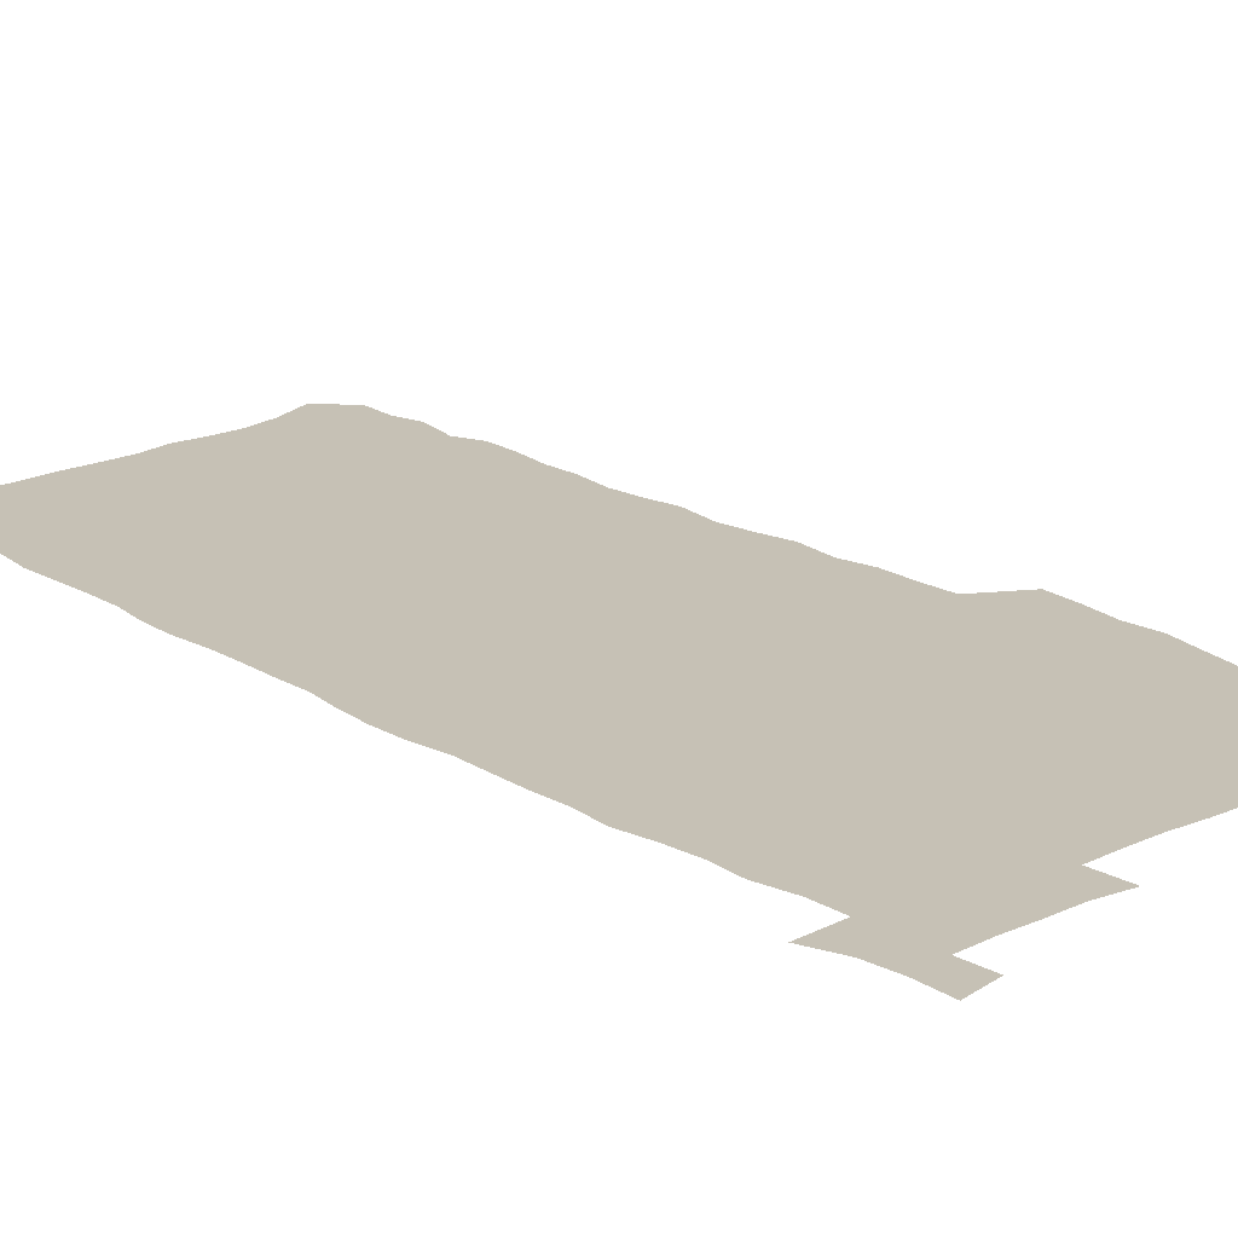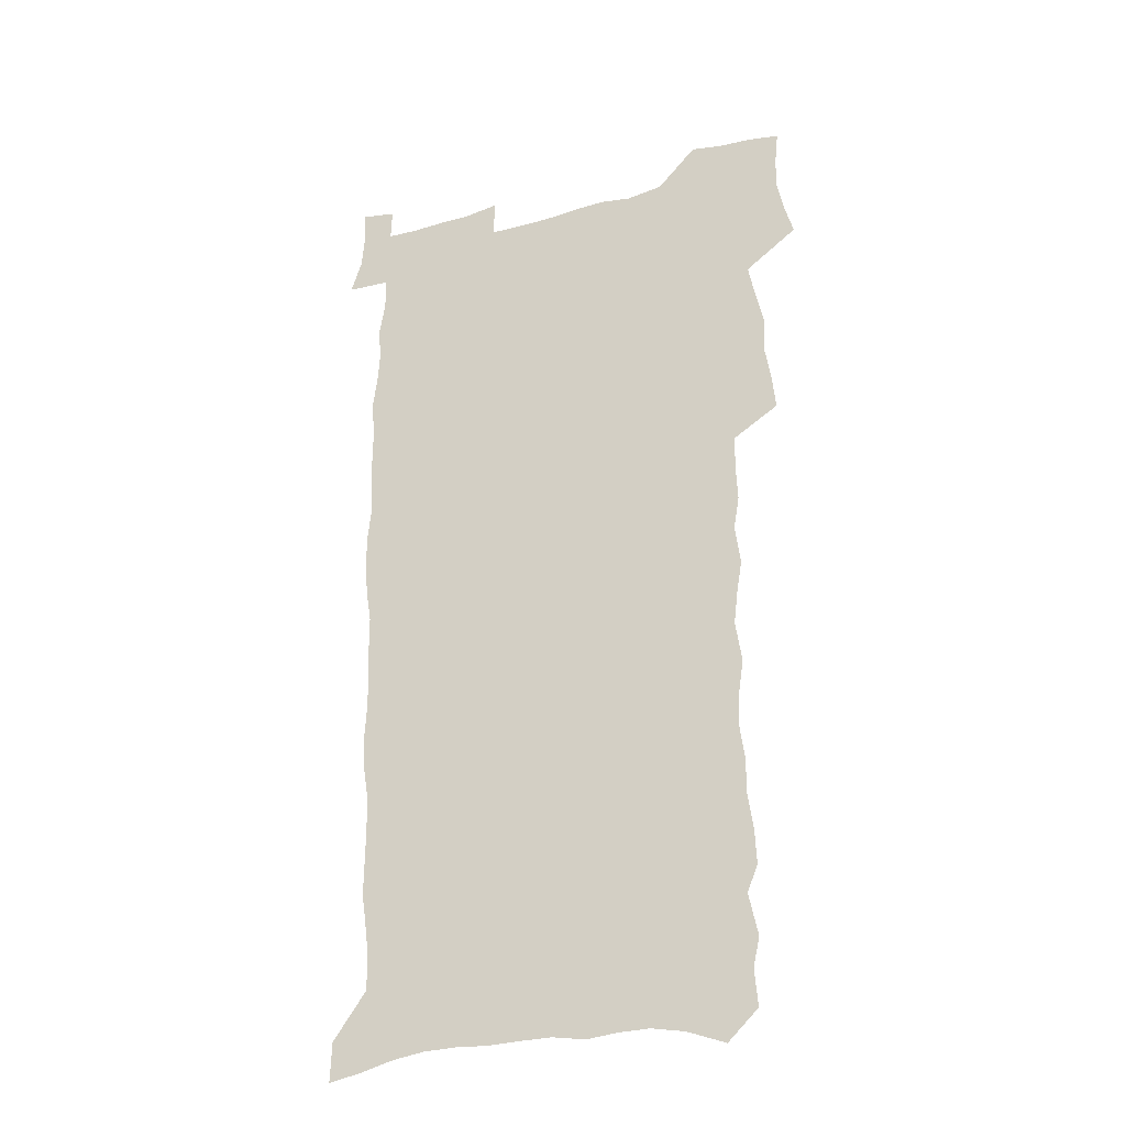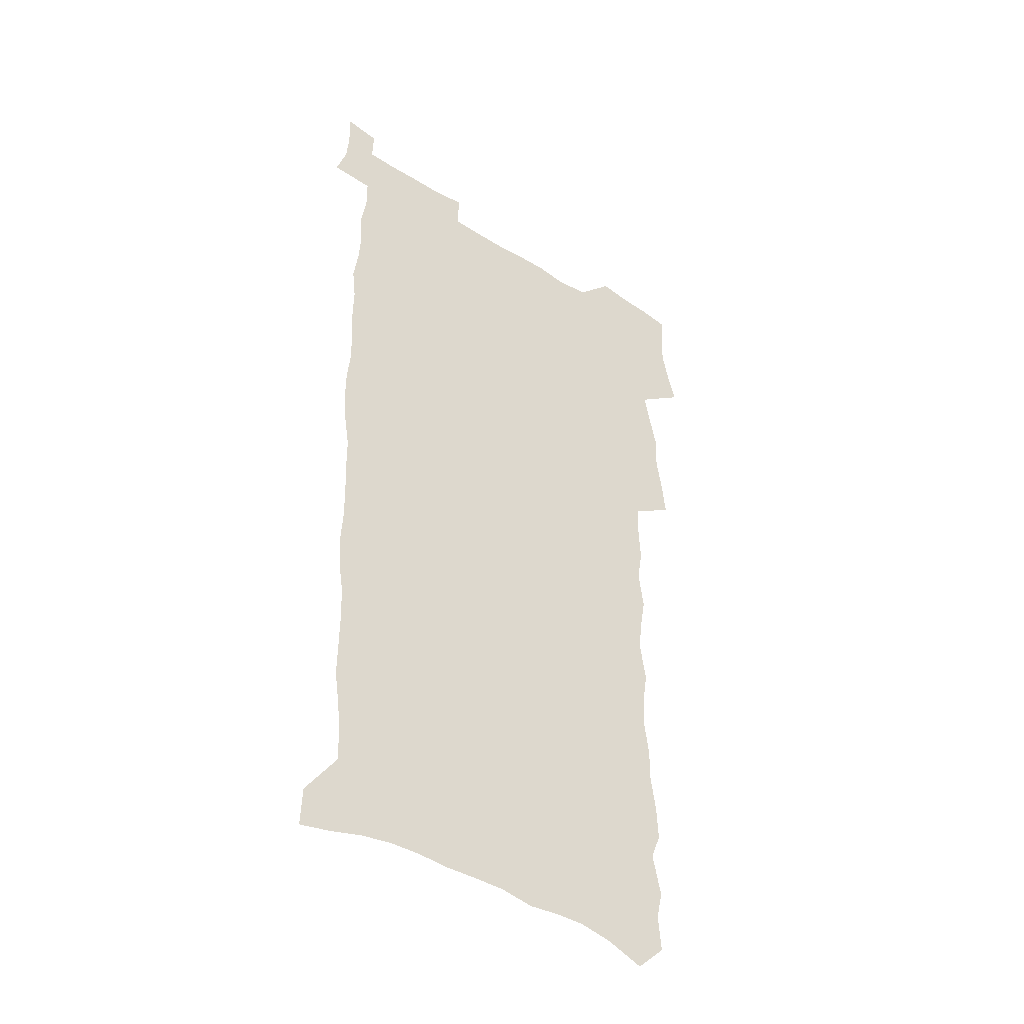
<metadata>
{"format":"obj","ext":"obj","renderer":"f3d","projection":"perspective","resolution":1024,"background":"white","views":[{"elev":18.7,"azim":138.1,"up":"+Z"},{"elev":-29.1,"azim":-157.4,"up":"+Y"},{"elev":-42.4,"azim":143.0,"up":"+Y"}]}
</metadata>
<code>
v 457.1 525 0
v 461.2 539.5 0
v 464.3 554.2 0
v 464.1 568.9 0
v 462.5 584.4 0
v 470.5 427.8 0
v 472.3 444.2 0
v 475.1 460.9 0
v 474.2 476.2 0
v 477.8 492.3 0
v 481 508.3 0
v 480.9 523 0
v 477.7 538.6 0
v 482.7 552.8 0
v 480.3 568.6 0
v 477 586.7 0
v 491.9 145.6 0
v 493.3 162.3 0
v 490.4 175.4 0
v 494.5 194.5 0
v 489.7 206.5 0
v 490.5 222.3 0
v 493 239.4 0
v 492.8 254.6 0
v 495.3 271.7 0
v 494.4 286.7 0
v 492.2 300.9 0
v 495.1 320.2 0
v 493.4 335.1 0
v 490.9 349.9 0
v 493.3 368.1 0
v 490.8 383.1 0
v 491.6 399.5 0
v 491.4 415.1 0
v 494.2 432.2 0
v 493.7 447.2 0
v 495.6 463 0
v 495.8 477.9 0
v 495.7 492.9 0
v 497.9 508.4 0
v 497.6 523.3 0
v 498.2 538 0
v 496.9 553.7 0
v 494.8 569.9 0
v 492 587.5 0
v 505.6 132.6 0
v 510.8 154.2 0
v 514 172.8 0
v 511.7 186 0
v 512.9 202.7 0
v 513.2 218.2 0
v 515.7 235.6 0
v 516.5 251.2 0
v 516.1 265.9 0
v 514.5 279.9 0
v 514 294.9 0
v 511 308.5 0
v 511.8 325 0
v 512.2 341.2 0
v 511.6 356.6 0
v 511.9 372.6 0
v 513.1 388.9 0
v 513.3 403.9 0
v 510 418.2 0
v 511.3 434 0
v 512.7 449.6 0
v 512.6 464.1 0
v 510.9 478.7 0
v 513.2 493.7 0
v 513.7 508.5 0
v 514.4 523.1 0
v 513.6 538.1 0
v 512 553.8 0
v 510 570.1 0
v 506.5 589.9 0
v 523.1 139.4 0
v 526.1 158.1 0
v 529.5 178.3 0
v 528.3 191.9 0
v 530 209.1 0
v 531.3 225.5 0
v 531.7 240.8 0
v 532 256.1 0
v 531.8 270.9 0
v 531.1 285.4 0
v 530.3 300.1 0
v 530.1 315.4 0
v 530.1 330.7 0
v 529.7 345.8 0
v 528.9 360.6 0
v 528.8 375.9 0
v 528.9 391.2 0
v 528.7 406.1 0
v 528 420.9 0
v 528.1 435.9 0
v 527.5 450.4 0
v 527.9 465.1 0
v 530.7 480.2 0
v 529.6 494.4 0
v 529.6 508.7 0
v 529.4 523.1 0
v 529.5 537.5 0
v 527.9 553 0
v 524.6 571.8 0
v 538.4 142.5 0
v 541.4 162.2 0
v 543.3 180.5 0
v 546 199.7 0
v 546.3 214.9 0
v 546.8 230.2 0
v 546.8 245 0
v 546.5 259.4 0
v 546.1 273.8 0
v 545.9 288.8 0
v 545.4 303.5 0
v 545.7 319.1 0
v 544.8 333.1 0
v 544.5 348 0
v 544.1 362.7 0
v 544.7 378.6 0
v 543.8 392.7 0
v 545.3 408.7 0
v 544.5 422.8 0
v 544.7 437.5 0
v 545.1 452.1 0
v 545.1 466.4 0
v 544.8 480.6 0
v 544.7 494.7 0
v 544.7 508.8 0
v 544.2 523 0
v 545.2 536.8 0
v 542.7 553.4 0
v 541.2 569.5 0
v 552.6 142.4 0
v 555.1 161.8 0
v 558 183.8 0
v 559.9 202.9 0
v 560.2 217.5 0
v 560.9 233.3 0
v 560.5 247.2 0
v 560.6 262.1 0
v 560.3 276.6 0
v 559.8 290.8 0
v 560 306.3 0
v 559.2 320.3 0
v 559.3 335.3 0
v 559 350 0
v 558.2 363.6 0
v 559 379.7 0
v 558.8 394.3 0
v 559.5 409.5 0
v 559.3 423.8 0
v 559 437.9 0
v 559.5 452.6 0
v 559.5 466.7 0
v 559.4 480.9 0
v 559.3 495 0
v 559.3 509 0
v 559 523 0
v 559.3 536.7 0
v 558 552.2 0
v 555.6 571.7 0
v 566.7 141.1 0
v 570.4 166.8 0
v 571.5 184 0
v 572.8 202.6 0
v 574.2 221.3 0
v 574.4 235.2 0
v 574 248.8 0
v 574.1 263.3 0
v 574 278.3 0
v 573.9 293 0
v 573.7 307.7 0
v 573.8 322.7 0
v 573.4 337.1 0
v 572.4 350.7 0
v 573.7 367 0
v 573.9 381.8 0
v 573.7 395.8 0
v 573.8 410.3 0
v 573.7 424.5 0
v 573.7 438.7 0
v 574.1 453.2 0
v 573.5 467.2 0
v 573.7 481.2 0
v 574 495.3 0
v 573.8 509.2 0
v 573.5 523.3 0
v 573.2 537.5 0
v 572.3 553 0
v 570.6 571.2 0
v 582 143.9 0
v 584.4 168.3 0
v 585.4 186.1 0
v 586.2 203.7 0
v 586.9 219.6 0
v 587.2 235.8 0
v 587.3 249.7 0
v 587.4 263.6 0
v 587.6 280 0
v 587.2 293.4 0
v 587.3 308.9 0
v 587.3 323.1 0
v 587.4 338.6 0
v 587.2 352.7 0
v 587.4 367.5 0
v 587.4 381.4 0
v 587.7 396.3 0
v 587.7 410.5 0
v 587.7 424.8 0
v 587.7 438.7 0
v 587.8 453.4 0
v 588 467.5 0
v 587.9 481.5 0
v 587.9 495.5 0
v 588 509.4 0
v 587.8 523.4 0
v 587.5 537.6 0
v 586.9 553.1 0
v 585.9 570 0
v 596.7 143.9 0
v 598.1 167 0
v 599.1 187.8 0
v 599.5 203.5 0
v 599.8 219.1 0
v 599.7 236.4 0
v 600.6 248.6 0
v 600.6 263.3 0
v 600.6 279.9 0
v 600.6 294 0
v 600.8 308.3 0
v 600.7 322.9 0
v 600.8 339.6 0
v 600.9 352.9 0
v 601.3 368.3 0
v 601.3 382.4 0
v 601.6 396.2 0
v 601.6 410.6 0
v 601.7 424.7 0
v 601.7 438.8 0
v 601.9 453.7 0
v 602 467.6 0
v 602 481.6 0
v 602 495.6 0
v 602.1 509.6 0
v 602 523.5 0
v 601.8 537.2 0
v 601.3 554.1 0
v 600.8 569.9 0
v 611.4 143.7 0
v 611.9 164.6 0
v 612.5 186.3 0
v 612.7 204 0
v 613.1 218.3 0
v 613.3 234 0
v 613.6 249.9 0
v 613.8 263 0
v 613.7 280 0
v 613.9 294 0
v 614.3 307.9 0
v 614.4 323.2 0
v 614.4 338.3 0
v 614.6 353.8 0
v 614.9 367.7 0
v 615.4 381.5 0
v 615.3 396.4 0
v 615.6 410.3 0
v 615.8 424.6 0
v 615.7 439.3 0
v 615.9 453.4 0
v 616 467.5 0
v 616.2 481.6 0
v 616.5 495.8 0
v 616.3 510.1 0
v 616.2 524.1 0
v 615.9 538.2 0
v 616 553.3 0
v 615.6 570.3 0
v 615.1 587.6 0
v 626.1 144.7 0
v 625.9 168.4 0
v 626.4 183.4 0
v 625.7 203.5 0
v 626.4 217.6 0
v 627 231.9 0
v 626.9 248.1 0
v 627 263.7 0
v 627.3 278.2 0
v 627.8 292 0
v 628 307.1 0
v 628.2 322.3 0
v 628.1 337.9 0
v 628.1 352.9 0
v 628.6 367 0
v 629.3 381 0
v 629.5 395.5 0
v 629.6 410 0
v 630 424.1 0
v 630.9 438.1 0
v 630.1 453.3 0
v 630 467.4 0
v 630.4 481.5 0
v 630.7 495.8 0
v 630.7 510.1 0
v 630.6 524.4 0
v 630.6 538.8 0
v 630.5 553.4 0
v 630.7 568.7 0
v 630.6 585.3 0
v 640.7 144.5 0
v 639.7 166.5 0
v 640.1 182.4 0
v 640.2 199 0
v 640.6 214.4 0
v 640.8 229.8 0
v 640.6 246 0
v 642.3 259.5 0
v 641.4 276.2 0
v 640.9 292.5 0
v 641.4 306.4 0
v 642.4 320.4 0
v 642.5 335.6 0
v 644.2 349.4 0
v 643 365.4 0
v 644.2 379.3 0
v 645.3 393.5 0
v 644.6 408.8 0
v 644.6 423.4 0
v 645 437.9 0
v 644.5 452.7 0
v 646.1 466.8 0
v 645.1 481.5 0
v 645.6 495.8 0
v 645.7 510.2 0
v 645.6 524.7 0
v 645.4 539.2 0
v 645.4 554 0
v 645.4 568.7 0
v 645.4 585.3 0
v 655.3 142.5 0
v 653.1 165.5 0
v 654.4 179.5 0
v 655.2 194.6 0
v 655 211.2 0
v 654.9 227.1 0
v 655.6 242 0
v 656.4 256.9 0
v 656.3 272.7 0
v 657.2 287.5 0
v 657.8 302.2 0
v 656.7 318.3 0
v 658.8 332 0
v 659.6 346.5 0
v 657.9 363.1 0
v 659.6 377.1 0
v 660.6 391.7 0
v 659.8 407.3 0
v 660 422 0
v 661 436.5 0
v 660.8 451.3 0
v 662.2 465.8 0
v 661.2 480.9 0
v 661 495.5 0
v 661.2 510.1 0
v 662.2 525 0
v 661.2 539.9 0
v 660.8 554.8 0
v 660.1 569.3 0
v 660.3 584.8 0
v 670.7 138.6 0
v 669 159 0
v 669.5 174.9 0
v 669.7 191.1 0
v 671.4 205.3 0
v 673.5 219.5 0
v 673.3 235.4 0
v 673.1 251.3 0
v 673.5 266.7 0
v 675.8 280.8 0
v 676.6 295.8 0
v 675.7 312.1 0
v 675.8 327.6 0
v 676.4 342.7 0
v 676.5 358.4 0
v 678.8 372.8 0
v 680.1 387.7 0
v 680.1 403.2 0
v 678.4 419.4 0
v 679 434.4 0
v 679.6 449.5 0
v 679.3 464.7 0
v 681 479.6 0
v 678.8 495.1 0
v 677.9 510 0
v 679 525 0
v 676.4 540.8 0
v 676.5 555.9 0
v 675.5 570.4 0
v 675.2 585.3 0
v 674.7 600.1 0
v 685.5 135.9 0
v 684.8 153.7 0
v 696.8 556.8 0
v 691.7 572.3 0
v 690.5 586.7 0
v 691.2 602.8 0
f 11 12 1
f 1 12 2
f 12 13 2
f 2 13 3
f 13 14 3
f 3 14 4
f 14 15 4
f 4 15 5
f 15 16 5
f 34 35 6
f 6 35 7
f 35 36 7
f 7 36 8
f 36 37 8
f 8 37 9
f 37 38 9
f 9 38 10
f 38 39 10
f 10 39 11
f 39 40 11
f 11 40 12
f 40 41 12
f 12 41 13
f 41 42 13
f 13 42 14
f 42 43 14
f 14 43 15
f 43 44 15
f 15 44 16
f 44 45 16
f 46 47 17
f 17 47 18
f 47 48 18
f 18 48 19
f 48 49 19
f 19 49 20
f 49 50 20
f 20 50 21
f 50 51 21
f 21 51 22
f 51 52 22
f 22 52 23
f 52 53 23
f 23 53 24
f 53 54 24
f 24 54 25
f 54 55 25
f 25 55 26
f 55 56 26
f 26 56 27
f 56 57 27
f 27 57 28
f 57 58 28
f 28 58 29
f 58 59 29
f 29 59 30
f 59 60 30
f 30 60 31
f 60 61 31
f 31 61 32
f 61 62 32
f 32 62 33
f 62 63 33
f 33 63 34
f 63 64 34
f 34 64 35
f 64 65 35
f 35 65 36
f 65 66 36
f 36 66 37
f 66 67 37
f 37 67 38
f 67 68 38
f 38 68 39
f 68 69 39
f 39 69 40
f 69 70 40
f 40 70 41
f 70 71 41
f 41 71 42
f 71 72 42
f 42 72 43
f 72 73 43
f 43 73 44
f 73 74 44
f 44 74 45
f 74 75 45
f 46 76 47
f 76 77 47
f 47 77 48
f 77 78 48
f 48 78 49
f 78 79 49
f 49 79 50
f 79 80 50
f 50 80 51
f 80 81 51
f 51 81 52
f 81 82 52
f 52 82 53
f 82 83 53
f 53 83 54
f 83 84 54
f 54 84 55
f 84 85 55
f 55 85 56
f 85 86 56
f 56 86 57
f 86 87 57
f 57 87 58
f 87 88 58
f 58 88 59
f 88 89 59
f 59 89 60
f 89 90 60
f 60 90 61
f 90 91 61
f 61 91 62
f 91 92 62
f 62 92 63
f 92 93 63
f 63 93 64
f 93 94 64
f 64 94 65
f 94 95 65
f 65 95 66
f 95 96 66
f 66 96 67
f 96 97 67
f 67 97 68
f 97 98 68
f 68 98 69
f 98 99 69
f 69 99 70
f 99 100 70
f 70 100 71
f 100 101 71
f 71 101 72
f 101 102 72
f 72 102 73
f 102 103 73
f 73 103 74
f 103 104 74
f 74 104 75
f 76 105 77
f 105 106 77
f 77 106 78
f 106 107 78
f 78 107 79
f 107 108 79
f 79 108 80
f 108 109 80
f 80 109 81
f 109 110 81
f 81 110 82
f 110 111 82
f 82 111 83
f 111 112 83
f 83 112 84
f 112 113 84
f 84 113 85
f 113 114 85
f 85 114 86
f 114 115 86
f 86 115 87
f 115 116 87
f 87 116 88
f 116 117 88
f 88 117 89
f 117 118 89
f 89 118 90
f 118 119 90
f 90 119 91
f 119 120 91
f 91 120 92
f 120 121 92
f 92 121 93
f 121 122 93
f 93 122 94
f 122 123 94
f 94 123 95
f 123 124 95
f 95 124 96
f 124 125 96
f 96 125 97
f 125 126 97
f 97 126 98
f 126 127 98
f 98 127 99
f 127 128 99
f 99 128 100
f 128 129 100
f 100 129 101
f 129 130 101
f 101 130 102
f 130 131 102
f 102 131 103
f 131 132 103
f 103 132 104
f 132 133 104
f 105 134 106
f 134 135 106
f 106 135 107
f 135 136 107
f 107 136 108
f 136 137 108
f 108 137 109
f 137 138 109
f 109 138 110
f 138 139 110
f 110 139 111
f 139 140 111
f 111 140 112
f 140 141 112
f 112 141 113
f 141 142 113
f 113 142 114
f 142 143 114
f 114 143 115
f 143 144 115
f 115 144 116
f 144 145 116
f 116 145 117
f 145 146 117
f 117 146 118
f 146 147 118
f 118 147 119
f 147 148 119
f 119 148 120
f 148 149 120
f 120 149 121
f 149 150 121
f 121 150 122
f 150 151 122
f 122 151 123
f 151 152 123
f 123 152 124
f 152 153 124
f 124 153 125
f 153 154 125
f 125 154 126
f 154 155 126
f 126 155 127
f 155 156 127
f 127 156 128
f 156 157 128
f 128 157 129
f 157 158 129
f 129 158 130
f 158 159 130
f 130 159 131
f 159 160 131
f 131 160 132
f 160 161 132
f 132 161 133
f 161 162 133
f 134 163 135
f 163 164 135
f 135 164 136
f 164 165 136
f 136 165 137
f 165 166 137
f 137 166 138
f 166 167 138
f 138 167 139
f 167 168 139
f 139 168 140
f 168 169 140
f 140 169 141
f 169 170 141
f 141 170 142
f 170 171 142
f 142 171 143
f 171 172 143
f 143 172 144
f 172 173 144
f 144 173 145
f 173 174 145
f 145 174 146
f 174 175 146
f 146 175 147
f 175 176 147
f 147 176 148
f 176 177 148
f 148 177 149
f 177 178 149
f 149 178 150
f 178 179 150
f 150 179 151
f 179 180 151
f 151 180 152
f 180 181 152
f 152 181 153
f 181 182 153
f 153 182 154
f 182 183 154
f 154 183 155
f 183 184 155
f 155 184 156
f 184 185 156
f 156 185 157
f 185 186 157
f 157 186 158
f 186 187 158
f 158 187 159
f 187 188 159
f 159 188 160
f 188 189 160
f 160 189 161
f 189 190 161
f 161 190 162
f 190 191 162
f 163 192 164
f 192 193 164
f 164 193 165
f 193 194 165
f 165 194 166
f 194 195 166
f 166 195 167
f 195 196 167
f 167 196 168
f 196 197 168
f 168 197 169
f 197 198 169
f 169 198 170
f 198 199 170
f 170 199 171
f 199 200 171
f 171 200 172
f 200 201 172
f 172 201 173
f 201 202 173
f 173 202 174
f 202 203 174
f 174 203 175
f 203 204 175
f 175 204 176
f 204 205 176
f 176 205 177
f 205 206 177
f 177 206 178
f 206 207 178
f 178 207 179
f 207 208 179
f 179 208 180
f 208 209 180
f 180 209 181
f 209 210 181
f 181 210 182
f 210 211 182
f 182 211 183
f 211 212 183
f 183 212 184
f 212 213 184
f 184 213 185
f 213 214 185
f 185 214 186
f 214 215 186
f 186 215 187
f 215 216 187
f 187 216 188
f 216 217 188
f 188 217 189
f 217 218 189
f 189 218 190
f 218 219 190
f 190 219 191
f 219 220 191
f 192 221 193
f 221 222 193
f 193 222 194
f 222 223 194
f 194 223 195
f 223 224 195
f 195 224 196
f 224 225 196
f 196 225 197
f 225 226 197
f 197 226 198
f 226 227 198
f 198 227 199
f 227 228 199
f 199 228 200
f 228 229 200
f 200 229 201
f 229 230 201
f 201 230 202
f 230 231 202
f 202 231 203
f 231 232 203
f 203 232 204
f 232 233 204
f 204 233 205
f 233 234 205
f 205 234 206
f 234 235 206
f 206 235 207
f 235 236 207
f 207 236 208
f 236 237 208
f 208 237 209
f 237 238 209
f 209 238 210
f 238 239 210
f 210 239 211
f 239 240 211
f 211 240 212
f 240 241 212
f 212 241 213
f 241 242 213
f 213 242 214
f 242 243 214
f 214 243 215
f 243 244 215
f 215 244 216
f 244 245 216
f 216 245 217
f 245 246 217
f 217 246 218
f 246 247 218
f 218 247 219
f 247 248 219
f 219 248 220
f 248 249 220
f 221 250 222
f 250 251 222
f 222 251 223
f 251 252 223
f 223 252 224
f 252 253 224
f 224 253 225
f 253 254 225
f 225 254 226
f 254 255 226
f 226 255 227
f 255 256 227
f 227 256 228
f 256 257 228
f 228 257 229
f 257 258 229
f 229 258 230
f 258 259 230
f 230 259 231
f 259 260 231
f 231 260 232
f 260 261 232
f 232 261 233
f 261 262 233
f 233 262 234
f 262 263 234
f 234 263 235
f 263 264 235
f 235 264 236
f 264 265 236
f 236 265 237
f 265 266 237
f 237 266 238
f 266 267 238
f 238 267 239
f 267 268 239
f 239 268 240
f 268 269 240
f 240 269 241
f 269 270 241
f 241 270 242
f 270 271 242
f 242 271 243
f 271 272 243
f 243 272 244
f 272 273 244
f 244 273 245
f 273 274 245
f 245 274 246
f 274 275 246
f 246 275 247
f 275 276 247
f 247 276 248
f 276 277 248
f 248 277 249
f 277 278 249
f 250 280 251
f 280 281 251
f 251 281 252
f 281 282 252
f 252 282 253
f 282 283 253
f 253 283 254
f 283 284 254
f 254 284 255
f 284 285 255
f 255 285 256
f 285 286 256
f 256 286 257
f 286 287 257
f 257 287 258
f 287 288 258
f 258 288 259
f 288 289 259
f 259 289 260
f 289 290 260
f 260 290 261
f 290 291 261
f 261 291 262
f 291 292 262
f 262 292 263
f 292 293 263
f 263 293 264
f 293 294 264
f 264 294 265
f 294 295 265
f 265 295 266
f 295 296 266
f 266 296 267
f 296 297 267
f 267 297 268
f 297 298 268
f 268 298 269
f 298 299 269
f 269 299 270
f 299 300 270
f 270 300 271
f 300 301 271
f 271 301 272
f 301 302 272
f 272 302 273
f 302 303 273
f 273 303 274
f 303 304 274
f 274 304 275
f 304 305 275
f 275 305 276
f 305 306 276
f 276 306 277
f 306 307 277
f 277 307 278
f 307 308 278
f 278 308 279
f 308 309 279
f 280 310 281
f 310 311 281
f 281 311 282
f 311 312 282
f 282 312 283
f 312 313 283
f 283 313 284
f 313 314 284
f 284 314 285
f 314 315 285
f 285 315 286
f 315 316 286
f 286 316 287
f 316 317 287
f 287 317 288
f 317 318 288
f 288 318 289
f 318 319 289
f 289 319 290
f 319 320 290
f 290 320 291
f 320 321 291
f 291 321 292
f 321 322 292
f 292 322 293
f 322 323 293
f 293 323 294
f 323 324 294
f 294 324 295
f 324 325 295
f 295 325 296
f 325 326 296
f 296 326 297
f 326 327 297
f 297 327 298
f 327 328 298
f 298 328 299
f 328 329 299
f 299 329 300
f 329 330 300
f 300 330 301
f 330 331 301
f 301 331 302
f 331 332 302
f 302 332 303
f 332 333 303
f 303 333 304
f 333 334 304
f 304 334 305
f 334 335 305
f 305 335 306
f 335 336 306
f 306 336 307
f 336 337 307
f 307 337 308
f 337 338 308
f 308 338 309
f 338 339 309
f 310 340 311
f 340 341 311
f 311 341 312
f 341 342 312
f 312 342 313
f 342 343 313
f 313 343 314
f 343 344 314
f 314 344 315
f 344 345 315
f 315 345 316
f 345 346 316
f 316 346 317
f 346 347 317
f 317 347 318
f 347 348 318
f 318 348 319
f 348 349 319
f 319 349 320
f 349 350 320
f 320 350 321
f 350 351 321
f 321 351 322
f 351 352 322
f 322 352 323
f 352 353 323
f 323 353 324
f 353 354 324
f 324 354 325
f 354 355 325
f 325 355 326
f 355 356 326
f 326 356 327
f 356 357 327
f 327 357 328
f 357 358 328
f 328 358 329
f 358 359 329
f 329 359 330
f 359 360 330
f 330 360 331
f 360 361 331
f 331 361 332
f 361 362 332
f 332 362 333
f 362 363 333
f 333 363 334
f 363 364 334
f 334 364 335
f 364 365 335
f 335 365 336
f 365 366 336
f 336 366 337
f 366 367 337
f 337 367 338
f 367 368 338
f 338 368 339
f 368 369 339
f 340 370 341
f 370 371 341
f 341 371 342
f 371 372 342
f 342 372 343
f 372 373 343
f 343 373 344
f 373 374 344
f 344 374 345
f 374 375 345
f 345 375 346
f 375 376 346
f 346 376 347
f 376 377 347
f 347 377 348
f 377 378 348
f 348 378 349
f 378 379 349
f 349 379 350
f 379 380 350
f 350 380 351
f 380 381 351
f 351 381 352
f 381 382 352
f 352 382 353
f 382 383 353
f 353 383 354
f 383 384 354
f 354 384 355
f 384 385 355
f 355 385 356
f 385 386 356
f 356 386 357
f 386 387 357
f 357 387 358
f 387 388 358
f 358 388 359
f 388 389 359
f 359 389 360
f 389 390 360
f 360 390 361
f 390 391 361
f 361 391 362
f 391 392 362
f 362 392 363
f 392 393 363
f 363 393 364
f 393 394 364
f 364 394 365
f 394 395 365
f 365 395 366
f 395 396 366
f 366 396 367
f 396 397 367
f 367 397 368
f 397 398 368
f 368 398 369
f 398 399 369
f 370 401 371
f 401 402 371
f 371 402 372
f 397 403 398
f 403 404 398
f 398 404 399
f 404 405 399
f 399 405 400
f 405 406 400

</code>
